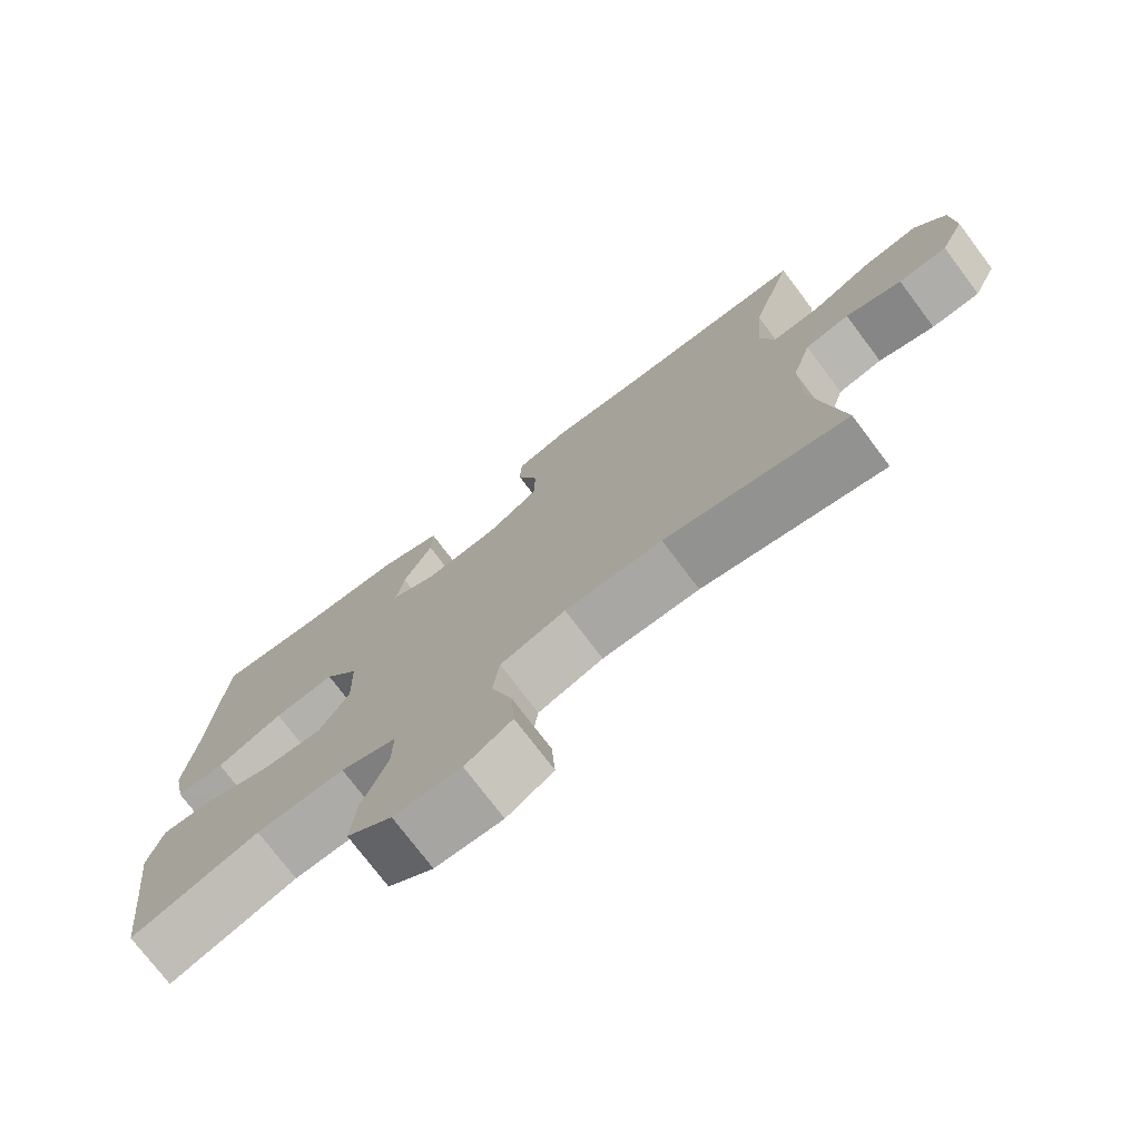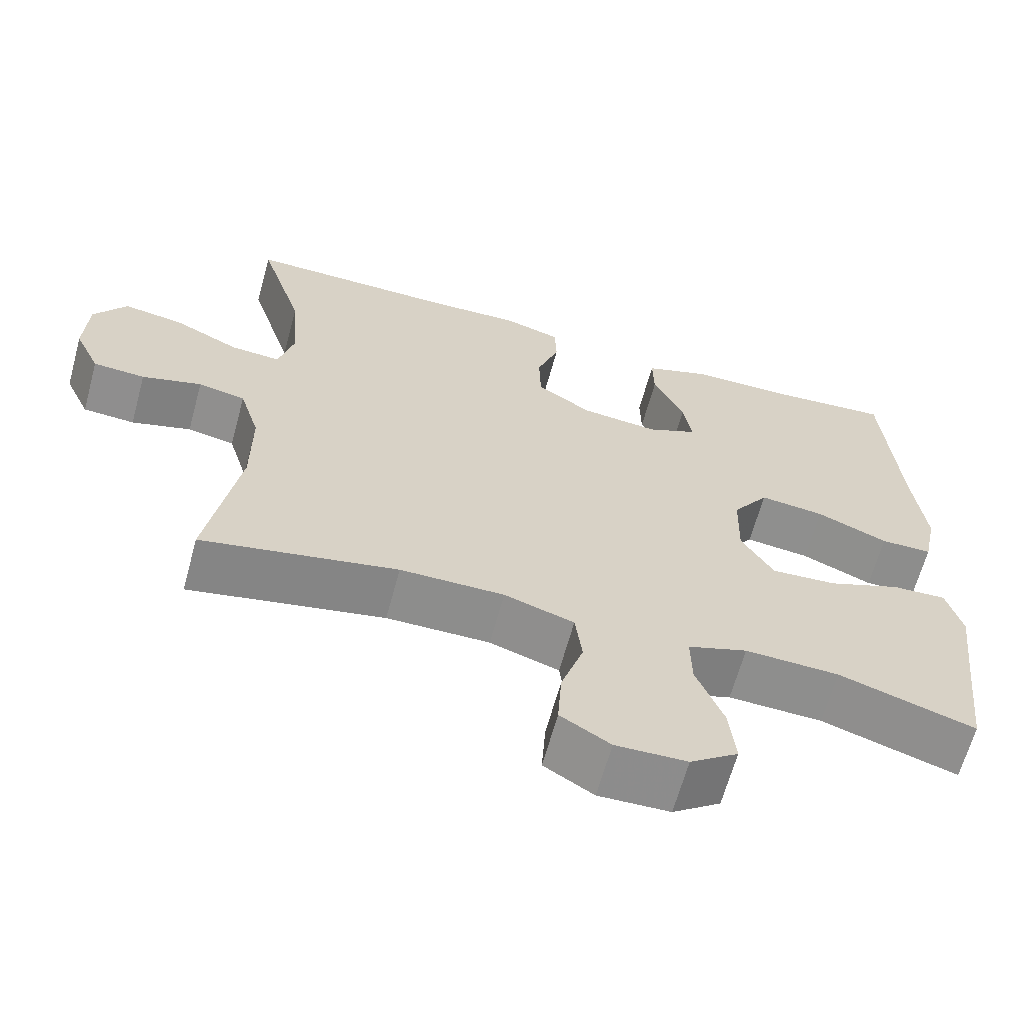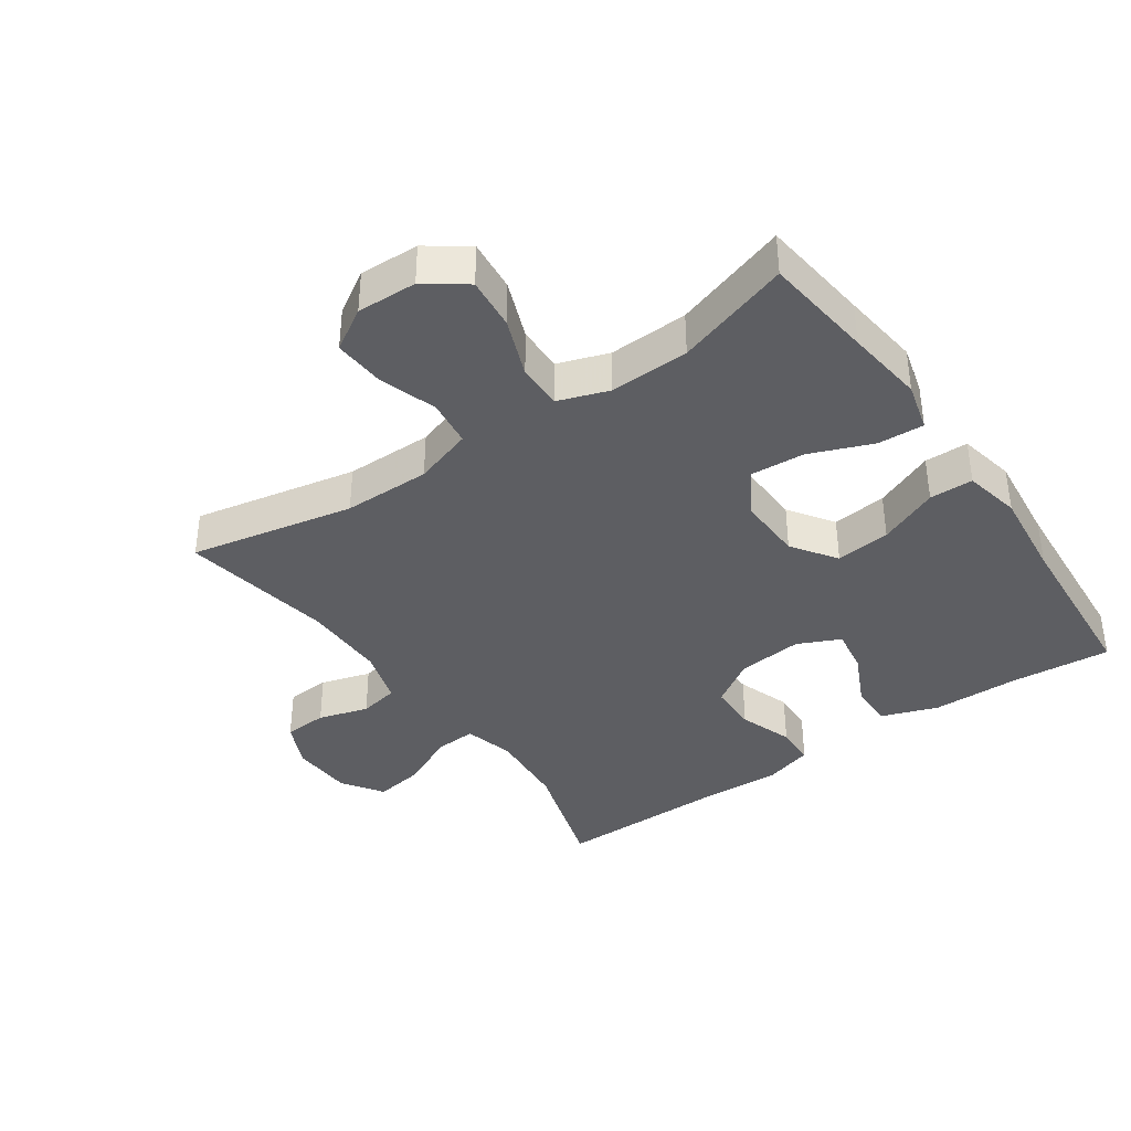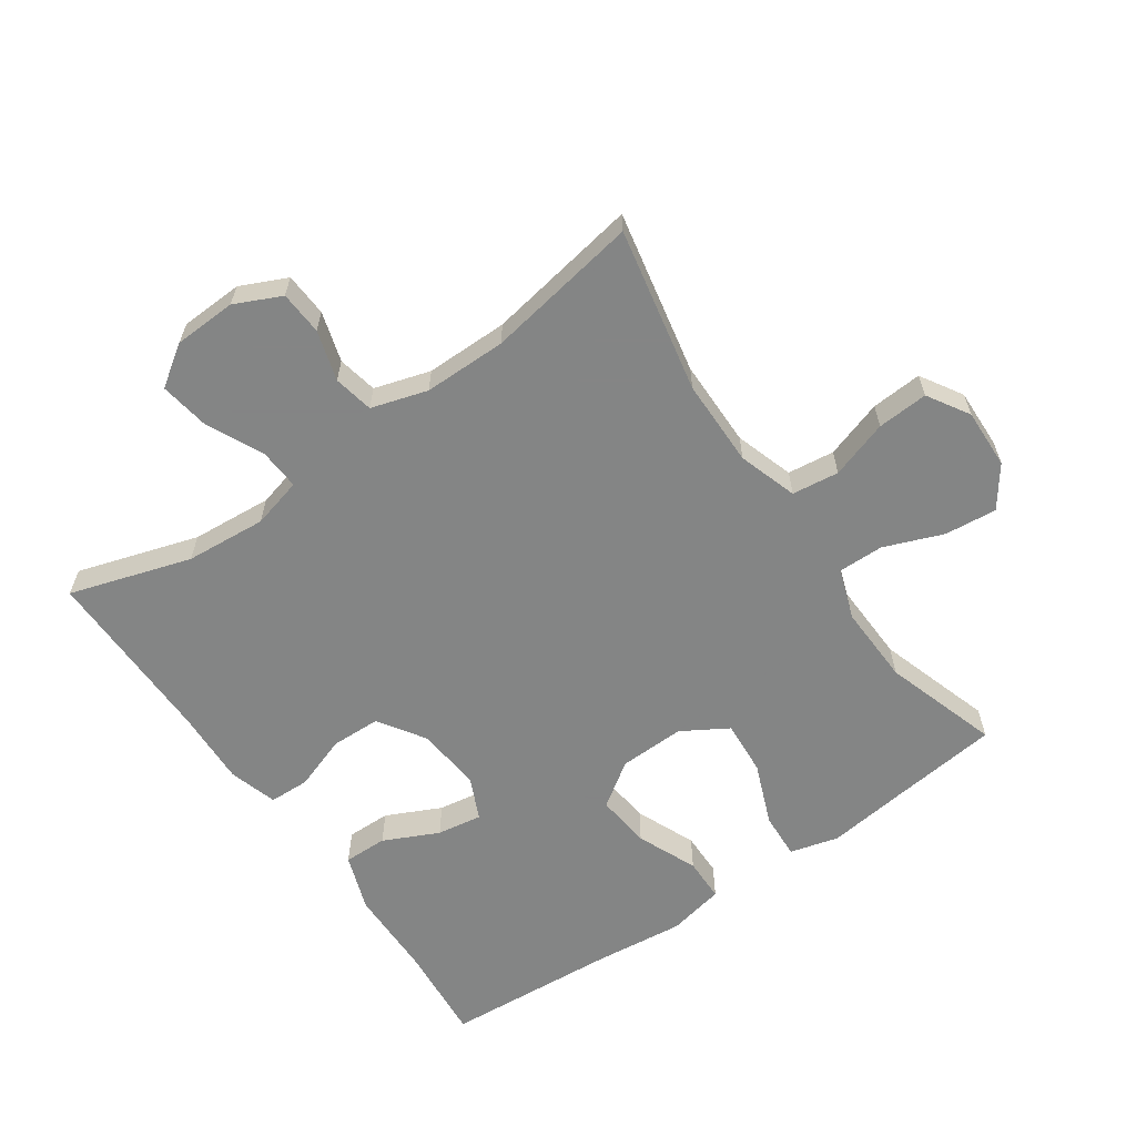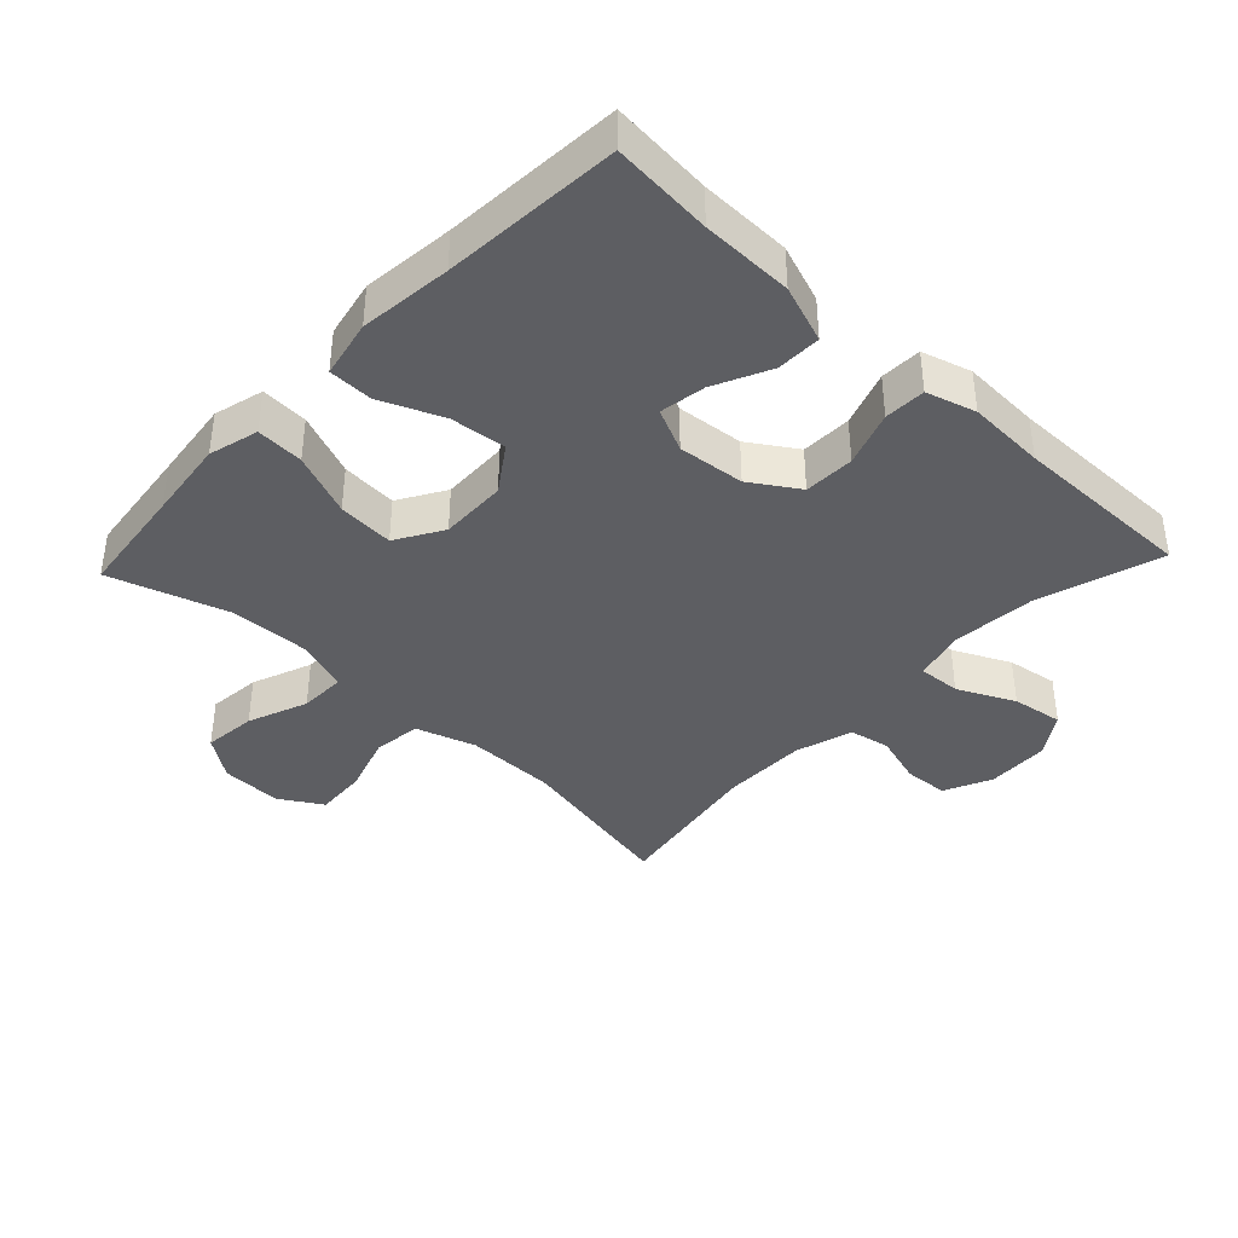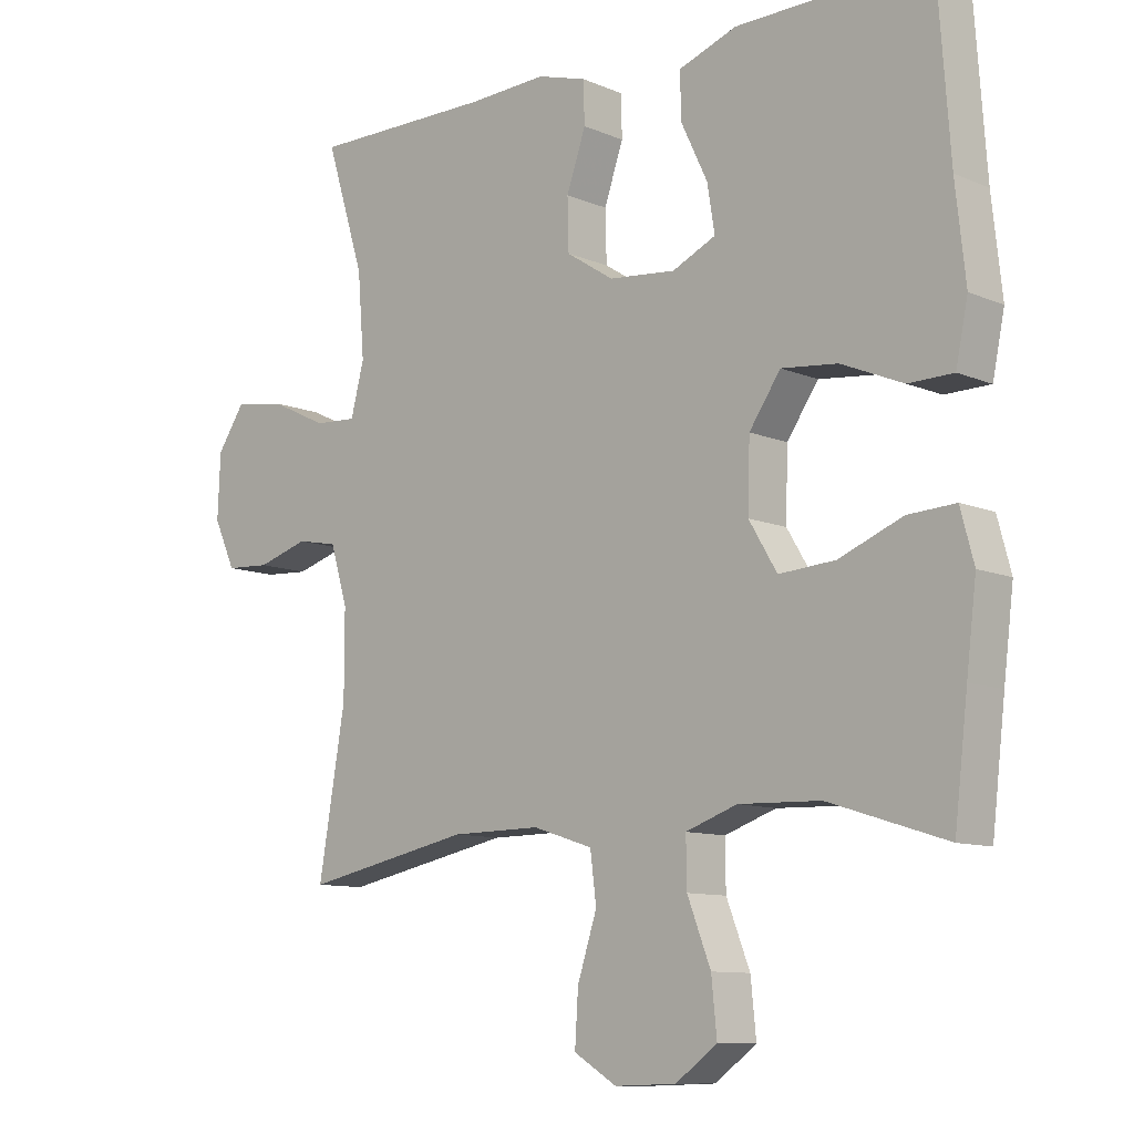
<metadata>
{"format":"obj","ext":"obj","renderer":"f3d","projection":"perspective","resolution":1024,"background":"white","views":[{"elev":-75.0,"azim":37.0,"up":"+Z"},{"elev":-64.6,"azim":164.7,"up":"+Z"},{"elev":-38.3,"azim":-145.1,"up":"+Y"},{"elev":-61.6,"azim":124.8,"up":"+Y"},{"elev":-39.1,"azim":-43.4,"up":"+Y"},{"elev":-10.2,"azim":-137.0,"up":"+Z"}]}
</metadata>
<code>
v -0.5 0.07 -0.5
v -0.52 0.07 -0.331
v -0.535 0.07 -0.21
v -0.515 0.07 -0.135
v -0.444 0.07 -0.139
v -0.349 0.07 -0.177
v -0.265 0.07 -0.183
v -0.223 0.07 -0.113
v -0.226 0.07 -0.012
v -0.273 0.07 0.056
v -0.357 0.07 0.047
v -0.449 0.07 0.008
v -0.516 0.07 0.009
v -0.534 0.07 0.096
v -0.519 0.07 0.234
v -0.5 0.07 0.5
v -0.349 0.07 0.487
v -0.212 0.07 0.485
v -0.125 0.07 0.454
v -0.126 0.07 0.387
v -0.166 0.07 0.303
v -0.177 0.07 0.234
v -0.112 0.07 0.204
v -0.012 0.07 0.214
v 0.059 0.07 0.26
v 0.061 0.07 0.336
v 0.032 0.07 0.419
v 0.034 0.07 0.481
v 0.108 0.07 0.503
v 0.225 0.07 0.498
v 0.5 0.07 0.5
v 0.442 0.07 0.314
v 0.432 0.07 0.19
v 0.452 0.07 0.113
v 0.516 0.07 0.117
v 0.601 0.07 0.158
v 0.678 0.07 0.17
v 0.72 0.07 0.108
v 0.724 0.07 0.012
v 0.691 0.07 -0.059
v 0.624 0.07 -0.063
v 0.547 0.07 -0.04
v 0.486 0.07 -0.052
v 0.46 0.07 -0.138
v 0.46 0.07 -0.265
v 0.5 0.07 -0.5
v 0.248 0.07 -0.449
v 0.114 0.07 -0.448
v 0.024 0.07 -0.477
v 0.015 0.07 -0.549
v 0.044 0.07 -0.638
v 0.049 0.07 -0.716
v -0.015 0.07 -0.755
v -0.107 0.07 -0.752
v -0.169 0.07 -0.707
v -0.161 0.07 -0.627
v -0.126 0.07 -0.537
v -0.125 0.07 -0.467
v -0.202 0.07 -0.44
v -0.324 0.07 -0.444
v -0.5 0 -0.5
v -0.52 0 -0.331
v -0.535 0 -0.21
v -0.515 0 -0.135
v -0.444 0 -0.139
v -0.349 0 -0.177
v -0.265 0 -0.183
v -0.223 0 -0.113
v -0.226 0 -0.012
v -0.273 0 0.056
v -0.357 0 0.047
v -0.449 0 0.008
v -0.516 0 0.009
v -0.534 0 0.096
v -0.519 0 0.234
v -0.5 0 0.5
v -0.349 0 0.487
v -0.212 0 0.485
v -0.125 0 0.454
v -0.126 0 0.387
v -0.166 0 0.303
v -0.177 0 0.234
v -0.112 0 0.204
v -0.012 0 0.214
v 0.059 0 0.26
v 0.061 0 0.336
v 0.032 0 0.419
v 0.034 0 0.481
v 0.108 0 0.503
v 0.225 0 0.498
v 0.5 0 0.5
v 0.442 0 0.314
v 0.432 0 0.19
v 0.452 0 0.113
v 0.516 0 0.117
v 0.601 0 0.158
v 0.678 0 0.17
v 0.72 0 0.108
v 0.724 0 0.012
v 0.691 0 -0.059
v 0.624 0 -0.063
v 0.547 0 -0.04
v 0.486 0 -0.052
v 0.46 0 -0.138
v 0.46 0 -0.265
v 0.5 0 -0.5
v 0.248 0 -0.449
v 0.114 0 -0.448
v 0.024 0 -0.477
v 0.015 0 -0.549
v 0.044 0 -0.638
v 0.049 0 -0.716
v -0.015 0 -0.755
v -0.107 0 -0.752
v -0.169 0 -0.707
v -0.161 0 -0.627
v -0.126 0 -0.537
v -0.125 0 -0.467
v -0.202 0 -0.44
v -0.324 0 -0.444
f 54 55 56 57
f 54 57 58
f 53 54 58
f 50 51 52 53
f 49 50 53 58
f 48 49 58 59
f 45 46 47
f 44 45 47 48
f 43 44 48 59
f 39 40 41 42
f 39 42 43
f 38 39 43
f 35 36 37 38
f 34 35 38 43
f 33 34 43 59
f 30 31 32
f 26 27 28 29
f 25 26 29 30
f 18 19 20 21
f 17 18 21 22
f 15 16 17 22
f 14 15 22 23
f 11 12 13 14
f 10 11 14 23
f 3 4 5 6
f 2 3 6 7
f 60 1 2 7
f 59 60 7 8
f 33 59 8 9
f 25 30 32 33
f 24 25 33 9
f 9 10 23 24
f 117 116 115 114
f 118 117 114
f 118 114 113
f 113 112 111 110
f 118 113 110 109
f 119 118 109 108
f 107 106 105
f 108 107 105 104
f 119 108 104 103
f 102 101 100 99
f 103 102 99
f 103 99 98
f 98 97 96 95
f 103 98 95 94
f 119 103 94 93
f 92 91 90
f 89 88 87 86
f 90 89 86 85
f 81 80 79 78
f 82 81 78 77
f 82 77 76 75
f 83 82 75 74
f 74 73 72 71
f 83 74 71 70
f 66 65 64 63
f 67 66 63 62
f 67 62 61 120
f 68 67 120 119
f 69 68 119 93
f 93 92 90 85
f 69 93 85 84
f 84 83 70 69
f 1 61 62 2
f 2 62 63 3
f 3 63 64 4
f 4 64 65 5
f 5 65 66 6
f 6 66 67 7
f 7 67 68 8
f 8 68 69 9
f 9 69 70 10
f 10 70 71 11
f 11 71 72 12
f 12 72 73 13
f 13 73 74 14
f 14 74 75 15
f 15 75 76 16
f 16 76 77 17
f 17 77 78 18
f 18 78 79 19
f 19 79 80 20
f 20 80 81 21
f 21 81 82 22
f 22 82 83 23
f 23 83 84 24
f 24 84 85 25
f 25 85 86 26
f 26 86 87 27
f 27 87 88 28
f 28 88 89 29
f 29 89 90 30
f 30 90 91 31
f 31 91 92 32
f 32 92 93 33
f 33 93 94 34
f 34 94 95 35
f 35 95 96 36
f 36 96 97 37
f 37 97 98 38
f 38 98 99 39
f 39 99 100 40
f 40 100 101 41
f 41 101 102 42
f 42 102 103 43
f 43 103 104 44
f 44 104 105 45
f 45 105 106 46
f 46 106 107 47
f 47 107 108 48
f 48 108 109 49
f 49 109 110 50
f 50 110 111 51
f 51 111 112 52
f 52 112 113 53
f 53 113 114 54
f 54 114 115 55
f 55 115 116 56
f 56 116 117 57
f 57 117 118 58
f 58 118 119 59
f 59 119 120 60
f 60 120 61 1

</code>
